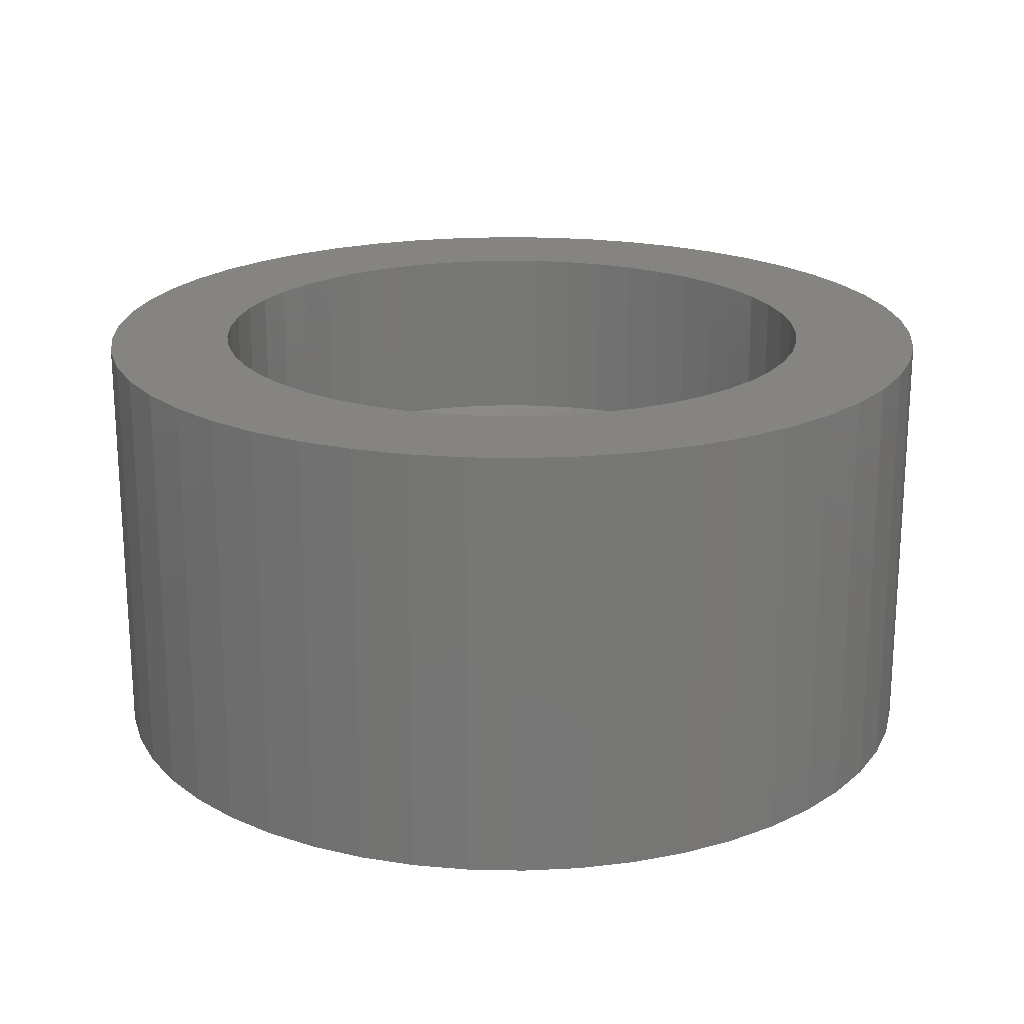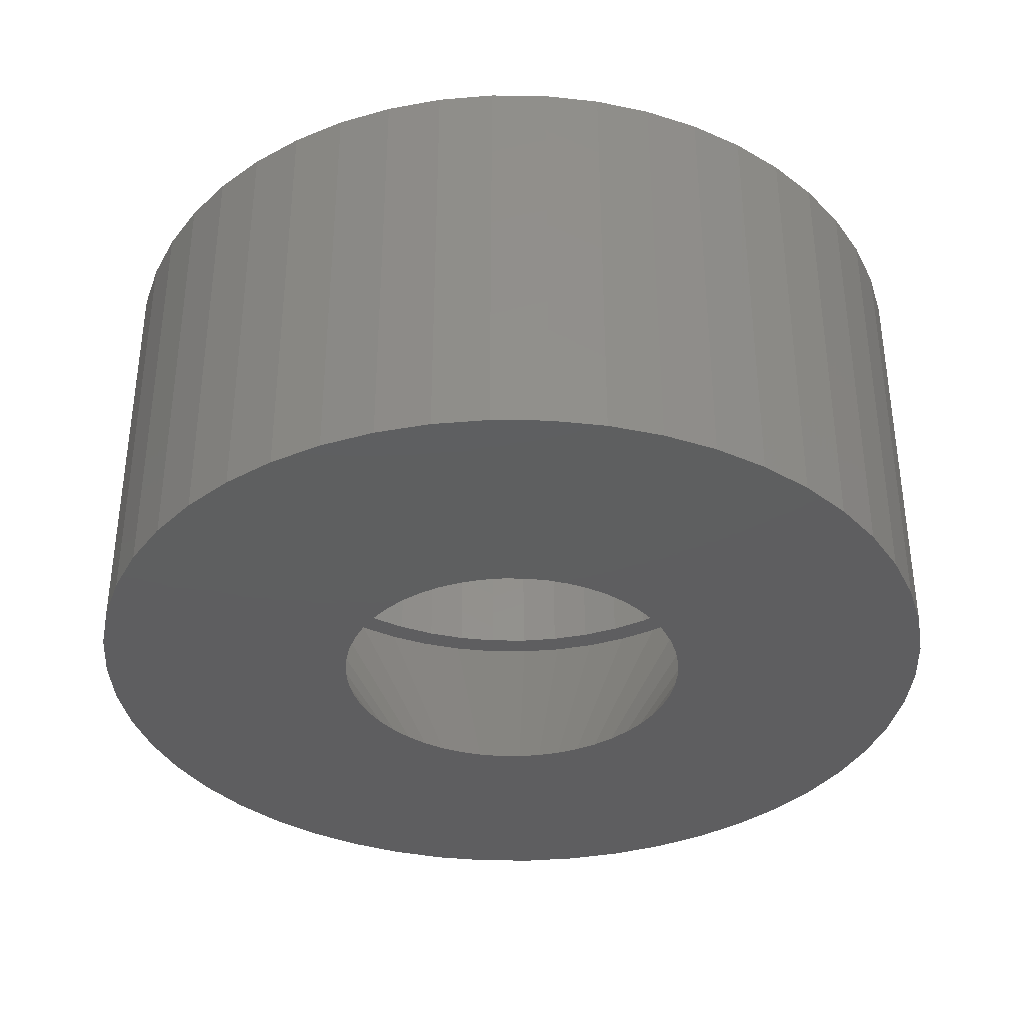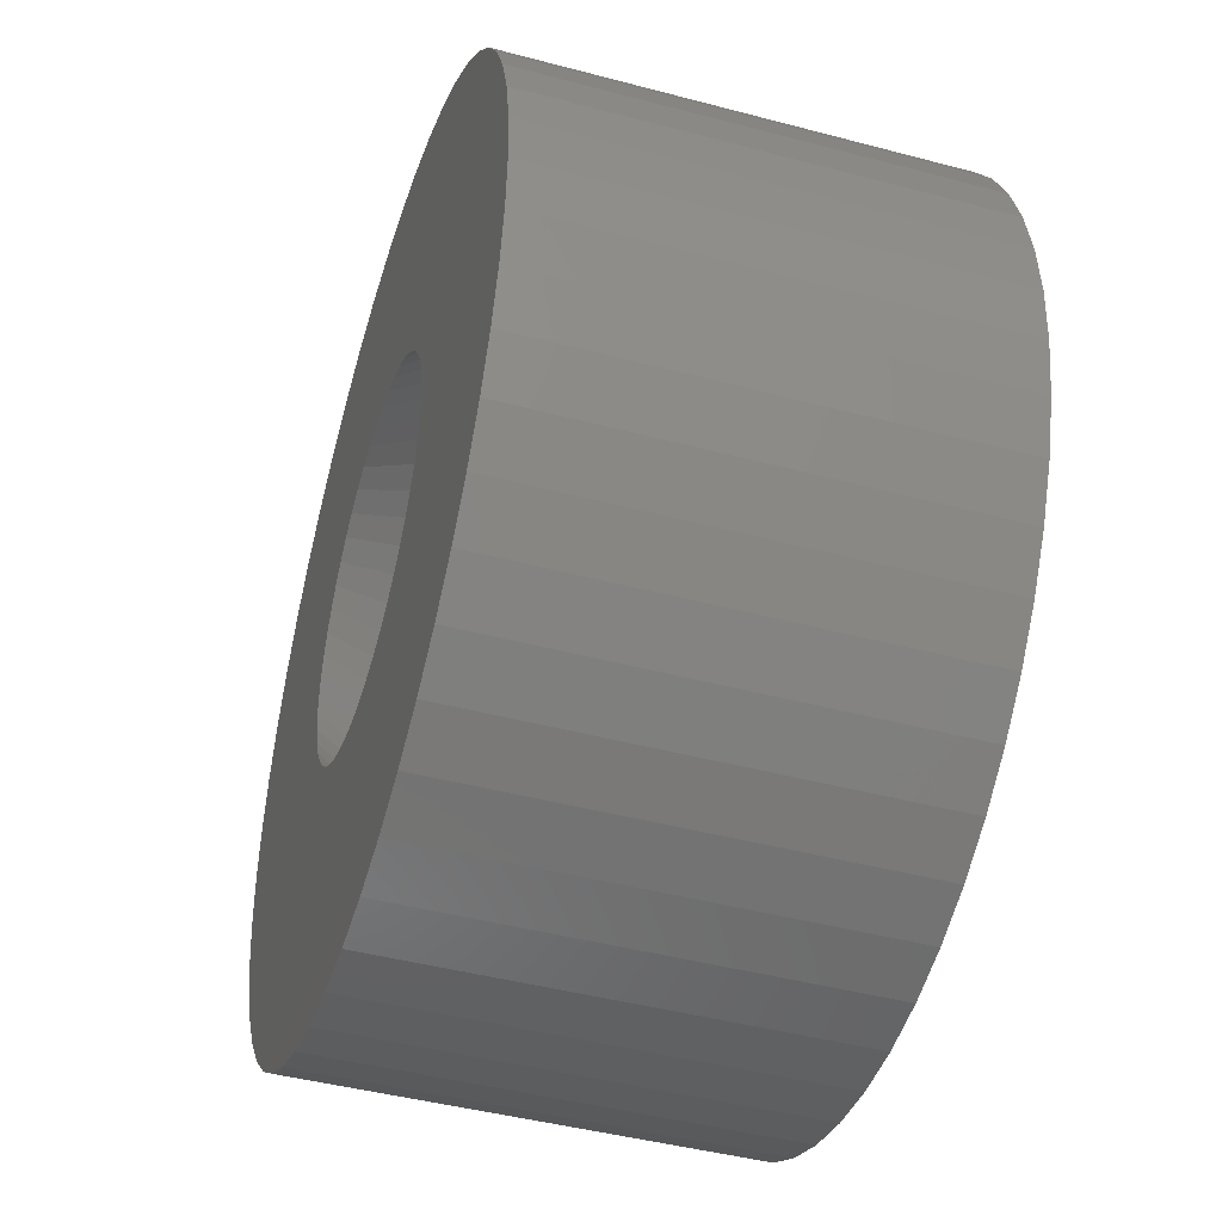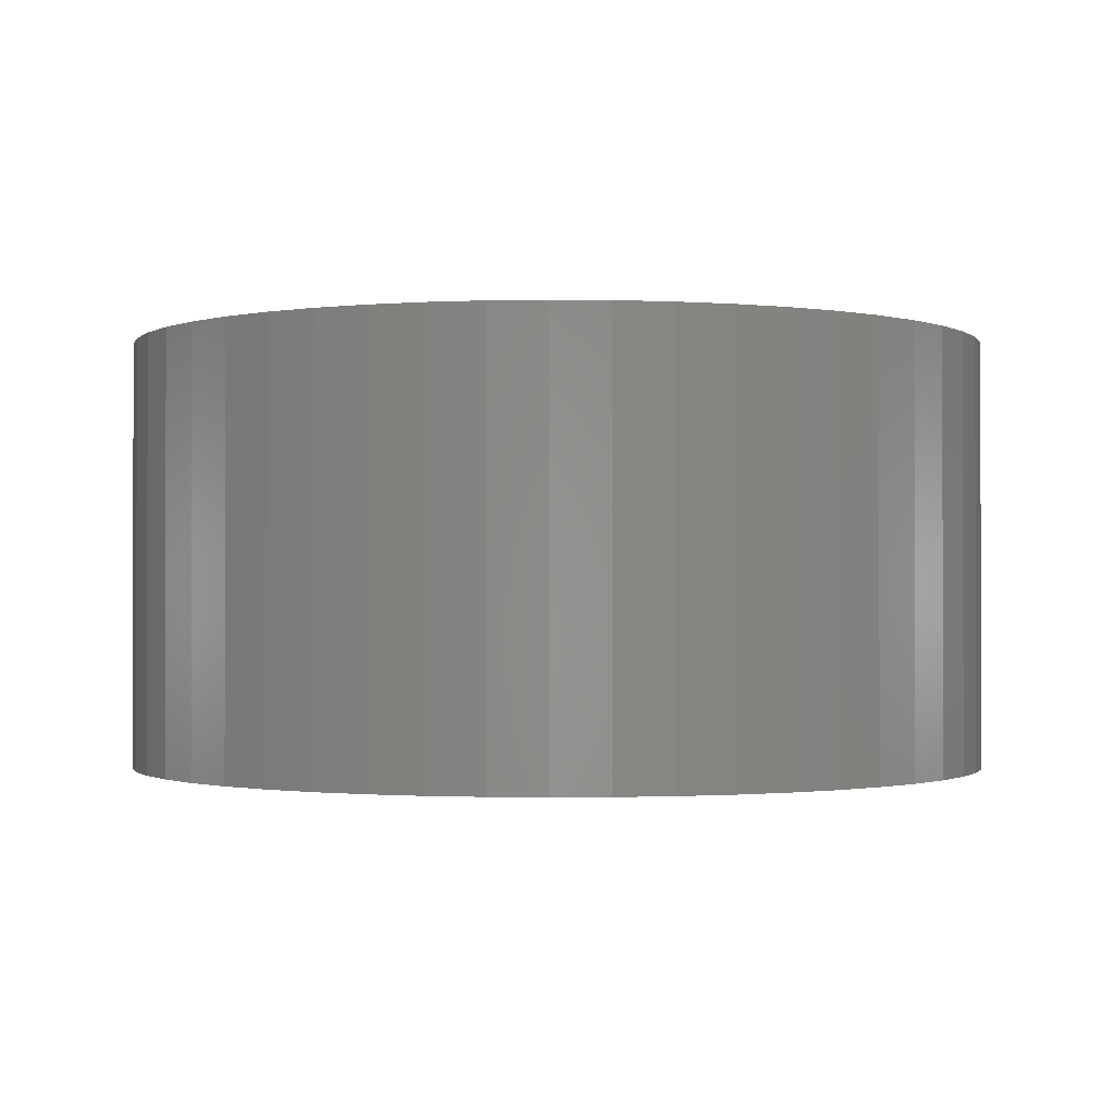
<metadata>
{"format":"stl","ext":"stl","renderer":"f3d","projection":"perspective","resolution":1024,"background":"white","views":[{"elev":20.4,"azim":81.3,"up":"+Z"},{"elev":-36.3,"azim":-159.3,"up":"+Z"},{"elev":-44.5,"azim":-107.2,"up":"+Y"},{"elev":-1.0,"azim":54.9,"up":"+Z"}]}
</metadata>
<code>
# stl→obj: 300 verts, 600 faces
v 5 0 0
v 5.4 0 0
v 5.357 -0.6768 0
v 4.961 -0.6267 0
v 5.23 -1.343 0
v 5.357 0.6768 0
v 4.843 -1.243 0
v 5.021 -1.988 0
v 4.961 0.6267 0
v 5.23 1.343 0
v 4.649 -1.841 0
v 4.732 -2.601 0
v 4.382 -2.409 0
v 4.369 -3.174 0
v 4.045 -2.939 0
v 3.936 -3.697 0
v 3.645 -3.423 0
v 3.442 -4.161 0
v 3.187 -3.853 0
v 2.893 -4.559 0
v 2.679 -4.222 0
v 2.299 -4.886 0
v 2.129 -4.524 0
v 1.669 -5.136 0
v 1.545 -4.755 0
v 1.012 -5.304 0
v 0.9369 -4.911 0
v 0.3391 -5.389 0
v 0.314 -4.99 0
v -0.314 -4.99 0
v -0.3391 -5.389 0
v -0.9369 -4.911 0
v -1.012 -5.304 0
v -1.545 -4.755 0
v -1.669 -5.136 0
v -2.129 -4.524 0
v -2.299 -4.886 0
v -2.679 -4.222 0
v -2.893 -4.559 0
v -3.187 -3.853 0
v -3.442 -4.161 0
v -3.645 -3.423 0
v -3.936 -3.697 0
v -4.045 -2.939 0
v -4.369 -3.174 0
v -4.382 -2.409 0
v -4.732 -2.601 0
v -4.649 -1.841 0
v -5.021 -1.988 0
v -4.843 -1.243 0
v -5.23 -1.343 0
v -4.961 -0.6267 0
v 4.843 1.243 0
v 5.021 1.988 0
v 4.649 1.841 0
v 4.732 2.601 0
v 4.382 2.409 0
v 4.369 3.174 0
v 4.045 2.939 0
v 3.936 3.697 0
v 3.645 3.423 0
v 3.442 4.161 0
v 3.187 3.853 0
v 2.893 4.559 0
v 2.679 4.222 0
v 2.299 4.886 0
v 2.129 4.524 0
v 1.669 5.136 0
v 1.545 4.755 0
v 1.012 5.304 0
v 0.9369 4.911 0
v 0.3391 5.389 0
v 0.314 4.99 0
v -0.314 4.99 0
v -0.3391 5.389 0
v -0.9369 4.911 0
v -1.012 5.304 0
v -1.545 4.755 0
v -1.669 5.136 0
v -2.129 4.524 0
v -2.299 4.886 0
v -2.679 4.222 0
v -2.893 4.559 0
v -3.187 3.853 0
v -3.442 4.161 0
v -3.645 3.423 0
v -3.936 3.697 0
v -4.045 2.939 0
v -4.369 3.174 0
v -4.382 2.409 0
v -4.732 2.601 0
v -4.649 1.841 0
v -5.021 1.988 0
v -4.843 1.243 0
v -5.23 1.343 0
v -4.961 0.6267 0
v -5.357 0.6768 0
v -5 0 0
v -5.357 -0.6768 0
v -5.4 0 0
v 2.096 -1.968 -3.9
v 2.875 0 -3.9
v 2.852 0.3603 -3.9
v 2.852 -0.3603 -3.9
v -2.785 -0.715 -3.9
v -2.852 -0.3603 -3.9
v 0.5387 -2.824 -3.9
v 0.1805 -2.869 -3.9
v -0.5387 2.824 -3.9
v 1.833 2.215 -3.9
v 1.54 2.427 -3.9
v 2.785 -0.715 -3.9
v -2.096 -1.968 -3.9
v -1.54 -2.427 -3.9
v -2.519 1.385 -3.9
v -2.326 1.69 -3.9
v 2.673 -1.058 -3.9
v 2.519 -1.385 -3.9
v 1.54 -2.427 -3.9
v 1.224 -2.601 -3.9
v -1.224 -2.601 -3.9
v -2.326 -1.69 -3.9
v 0.5387 2.824 -3.9
v 2.519 1.385 -3.9
v 2.326 -1.69 -3.9
v 1.833 -2.215 -3.9
v 0.8884 -2.734 -3.9
v -0.5387 -2.824 -3.9
v -1.833 -2.215 -3.9
v -2.519 -1.385 -3.9
v -2.673 -1.058 -3.9
v -1.224 2.601 -3.9
v -2.096 1.968 -3.9
v -2.852 0.3603 -3.9
v -2.785 0.715 -3.9
v -2.875 0 -3.9
v -0.1805 2.869 -3.9
v 0.1805 2.869 -3.9
v -0.8884 -2.734 -3.9
v -0.1805 -2.869 -3.9
v -1.54 2.427 -3.9
v -1.833 2.215 -3.9
v -2.673 1.058 -3.9
v 0.8884 2.734 -3.9
v 2.673 1.058 -3.9
v 2.096 1.968 -3.9
v 1.224 2.601 -3.9
v 2.785 0.715 -3.9
v 2.326 1.69 -3.9
v -0.8884 2.734 -3.9
v 4.045 2.939 3
v 4.382 2.409 3
v 2.129 4.524 3
v 1.545 4.755 3
v -1.545 4.755 3
v -2.129 4.524 3
v -4.649 1.841 3
v -4.382 2.409 3
v 4.961 -0.6267 3
v 4.843 -1.243 3
v 4.843 1.243 3
v 4.961 0.6267 3
v 3.645 3.423 3
v 3.187 3.853 3
v 0.9369 4.911 3
v 0.314 4.99 3
v 2.679 4.222 3
v -4.961 0.6267 3
v -4.843 1.243 3
v -4.045 2.939 3
v -3.645 3.423 3
v -0.9369 4.911 3
v -3.187 3.853 3
v 5 0 3
v -3.645 -3.423 3
v -3.187 -3.853 3
v -4.382 -2.409 3
v -4.649 -1.841 3
v 2.129 -4.524 3
v 2.679 -4.222 3
v -0.314 4.99 3
v -5 0 3
v 7 0 3
v 6.945 0.8773 3
v 6.78 1.741 3
v 6.945 -0.8773 3
v 6.508 2.577 3
v 4.649 1.841 3
v 6.134 3.372 3
v 6.78 -1.741 3
v 5.663 4.114 3
v 5.103 4.792 3
v 6.508 -2.577 3
v 4.649 -1.841 3
v 4.462 5.394 3
v 3.751 5.91 3
v 2.98 6.334 3
v 2.163 6.657 3
v 1.312 6.876 3
v 0.4395 6.986 3
v -0.4395 6.986 3
v -1.312 6.876 3
v -2.163 6.657 3
v -2.98 6.334 3
v -2.679 4.222 3
v -3.751 5.91 3
v -4.462 5.394 3
v -5.103 4.792 3
v -5.663 4.114 3
v -6.134 3.372 3
v -6.508 2.577 3
v 6.134 -3.372 3
v 4.382 -2.409 3
v 5.663 -4.114 3
v 4.045 -2.939 3
v 5.103 -4.792 3
v 3.645 -3.423 3
v 4.462 -5.394 3
v 3.187 -3.853 3
v 3.751 -5.91 3
v 2.98 -6.334 3
v 2.163 -6.657 3
v 1.545 -4.755 3
v 1.312 -6.876 3
v 0.9369 -4.911 3
v 0.4395 -6.986 3
v 0.314 -4.99 3
v -0.314 -4.99 3
v -0.4395 -6.986 3
v -0.9369 -4.911 3
v -1.312 -6.876 3
v -1.545 -4.755 3
v -2.163 -6.657 3
v -2.129 -4.524 3
v -2.98 -6.334 3
v -2.679 -4.222 3
v -3.751 -5.91 3
v -4.462 -5.394 3
v -5.103 -4.792 3
v -4.045 -2.939 3
v -5.663 -4.114 3
v -6.134 -3.372 3
v -6.508 -2.577 3
v -4.843 -1.243 3
v -6.78 -1.741 3
v -4.961 -0.6267 3
v -6.945 -0.8773 3
v -6.78 1.741 3
v -6.945 0.8773 3
v -7 0 3
v 5.663 4.114 -3.9
v 6.134 3.372 -3.9
v 2.98 6.334 -3.9
v 2.163 6.657 -3.9
v -2.163 6.657 -3.9
v -2.98 6.334 -3.9
v -6.508 2.577 -3.9
v -6.134 3.372 -3.9
v 7 0 -3.9
v 6.945 -0.8773 -3.9
v 5.103 4.792 -3.9
v 4.462 5.394 -3.9
v 0.4395 6.986 -3.9
v -0.4395 6.986 -3.9
v 3.751 5.91 -3.9
v -5.663 4.114 -3.9
v -5.103 4.792 -3.9
v -1.312 6.876 -3.9
v -4.462 5.394 -3.9
v 6.508 -2.577 -3.9
v 6.134 -3.372 -3.9
v -5.103 -4.792 -3.9
v -4.462 -5.394 -3.9
v -6.134 -3.372 -3.9
v -6.508 -2.577 -3.9
v 2.98 -6.334 -3.9
v 3.751 -5.91 -3.9
v 1.312 6.876 -3.9
v -7 0 -3.9
v -6.945 0.8773 -3.9
v -6.78 1.741 -3.9
v -3.751 5.91 -3.9
v 6.945 0.8773 -3.9
v 5.663 -4.114 -3.9
v 5.103 -4.792 -3.9
v -5.663 -4.114 -3.9
v 0.4395 -6.986 -3.9
v 1.312 -6.876 -3.9
v 6.508 2.577 -3.9
v 6.78 1.741 -3.9
v 6.78 -1.741 -3.9
v -0.4395 -6.986 -3.9
v -6.945 -0.8773 -3.9
v -6.78 -1.741 -3.9
v 2.163 -6.657 -3.9
v 4.462 -5.394 -3.9
v -2.163 -6.657 -3.9
v -1.312 -6.876 -3.9
v -3.751 -5.91 -3.9
v -2.98 -6.334 -3.9
f 1 2 3
f 4 3 5
f 2 1 6
f 7 5 8
f 9 6 1
f 6 9 10
f 3 4 1
f 5 7 4
f 11 8 12
f 8 11 7
f 12 13 11
f 14 13 12
f 14 15 13
f 16 15 14
f 16 17 15
f 18 17 16
f 18 19 17
f 20 19 18
f 20 21 19
f 22 21 20
f 22 23 21
f 24 23 22
f 24 25 23
f 26 25 24
f 26 27 25
f 28 27 26
f 28 29 27
f 28 30 29
f 31 30 28
f 31 32 30
f 33 32 31
f 33 34 32
f 35 34 33
f 35 36 34
f 37 36 35
f 37 38 36
f 39 38 37
f 39 40 38
f 41 40 39
f 41 42 40
f 43 42 41
f 43 44 42
f 45 44 43
f 45 46 44
f 47 46 45
f 46 47 48
f 49 48 47
f 48 49 50
f 50 51 52
f 51 50 49
f 53 10 9
f 10 53 54
f 55 54 53
f 54 55 56
f 57 56 55
f 57 58 56
f 59 58 57
f 59 60 58
f 61 60 59
f 61 62 60
f 63 62 61
f 63 64 62
f 65 64 63
f 65 66 64
f 67 66 65
f 67 68 66
f 69 68 67
f 69 70 68
f 71 70 69
f 71 72 70
f 73 72 71
f 74 72 73
f 74 75 72
f 76 75 74
f 76 77 75
f 78 77 76
f 78 79 77
f 80 79 78
f 80 81 79
f 82 81 80
f 82 83 81
f 84 83 82
f 84 85 83
f 86 85 84
f 86 87 85
f 88 87 86
f 88 89 87
f 90 89 88
f 91 90 92
f 90 91 89
f 93 92 94
f 95 94 96
f 92 93 91
f 97 96 98
f 99 52 51
f 52 99 98
f 94 95 93
f 100 98 99
f 96 97 95
f 98 100 97
f 16 14 101
f 2 6 102
f 102 6 103
f 3 102 104
f 105 106 99
f 28 107 108
f 109 75 77
f 110 62 111
f 8 5 112
f 3 2 102
f 43 113 45
f 39 114 41
f 115 116 89
f 8 112 117
f 8 117 118
f 20 119 120
f 22 20 120
f 35 121 37
f 113 122 45
f 123 70 72
f 56 58 124
f 3 104 112
f 5 3 112
f 14 12 118
f 12 8 118
f 14 118 125
f 14 125 101
f 18 16 126
f 18 126 119
f 24 22 120
f 24 127 107
f 33 128 35
f 114 129 41
f 45 130 47
f 47 130 49
f 131 105 49
f 132 81 83
f 133 87 89
f 134 135 97
f 99 136 100
f 137 72 75
f 72 137 138
f 54 56 124
f 26 24 107
f 26 107 28
f 20 18 119
f 16 101 126
f 49 105 51
f 51 105 99
f 139 121 35
f 37 121 39
f 121 114 39
f 108 31 28
f 31 108 140
f 129 113 43
f 41 129 43
f 122 130 45
f 109 77 79
f 141 132 83
f 142 85 87
f 133 142 87
f 135 95 97
f 135 93 95
f 143 115 93
f 144 68 123
f 123 72 138
f 137 75 109
f 145 54 124
f 58 60 146
f 24 120 127
f 130 131 49
f 128 139 35
f 31 128 33
f 31 140 128
f 141 83 85
f 132 79 81
f 142 141 85
f 115 91 93
f 115 89 91
f 136 97 100
f 136 134 97
f 111 64 147
f 66 68 147
f 68 70 123
f 6 10 148
f 103 6 148
f 146 60 110
f 60 62 110
f 149 58 146
f 124 58 149
f 132 150 79
f 150 109 79
f 116 133 89
f 135 143 93
f 106 136 99
f 64 66 147
f 62 64 111
f 148 54 145
f 10 54 148
f 147 68 144
f 57 151 59
f 151 57 152
f 69 153 154
f 153 69 67
f 80 155 156
f 155 80 78
f 157 90 158
f 90 157 92
f 7 159 4
f 159 7 160
f 9 161 53
f 161 9 162
f 63 163 164
f 163 63 61
f 73 165 166
f 165 73 71
f 67 167 153
f 167 67 65
f 168 94 169
f 94 168 96
f 170 86 171
f 86 170 88
f 78 172 155
f 172 78 76
f 86 173 171
f 173 86 84
f 1 162 9
f 162 1 174
f 40 175 176
f 175 40 42
f 177 48 178
f 48 177 46
f 21 179 180
f 179 21 23
f 59 163 61
f 163 59 151
f 74 166 181
f 166 74 73
f 71 154 165
f 154 71 69
f 65 164 167
f 164 65 63
f 182 96 168
f 96 182 98
f 174 183 184
f 162 184 185
f 183 174 186
f 161 185 187
f 159 186 174
f 188 187 189
f 186 159 190
f 152 189 191
f 160 190 159
f 151 191 192
f 190 160 193
f 194 193 160
f 184 162 174
f 185 161 162
f 187 188 161
f 163 192 195
f 189 152 188
f 191 151 152
f 164 195 196
f 192 163 151
f 195 164 163
f 167 196 197
f 196 167 164
f 153 197 198
f 197 153 167
f 198 154 153
f 199 154 198
f 199 165 154
f 200 165 199
f 200 166 165
f 200 181 166
f 201 181 200
f 201 172 181
f 202 172 201
f 202 155 172
f 203 155 202
f 155 203 156
f 204 156 203
f 156 204 205
f 206 205 204
f 205 206 173
f 207 173 206
f 173 207 171
f 208 171 207
f 171 208 170
f 209 170 208
f 170 209 158
f 210 158 209
f 211 157 210
f 158 210 157
f 193 194 212
f 213 212 194
f 212 213 214
f 215 214 213
f 214 215 216
f 217 216 215
f 216 217 218
f 219 218 217
f 218 219 220
f 180 220 219
f 220 180 221
f 179 221 180
f 221 179 222
f 223 222 179
f 223 224 222
f 225 224 223
f 225 226 224
f 227 226 225
f 228 226 227
f 228 229 226
f 230 229 228
f 230 231 229
f 232 231 230
f 233 232 234
f 232 233 231
f 235 234 236
f 234 235 233
f 237 236 176
f 238 176 175
f 236 237 235
f 239 175 240
f 241 240 177
f 176 238 237
f 242 177 178
f 243 178 244
f 245 244 246
f 175 239 238
f 247 246 182
f 157 211 169
f 248 169 211
f 240 241 239
f 169 248 168
f 177 242 241
f 249 168 248
f 178 243 242
f 168 249 182
f 244 245 243
f 250 182 249
f 246 247 245
f 182 250 247
f 169 92 157
f 92 169 94
f 158 88 170
f 88 158 90
f 76 181 172
f 181 76 74
f 84 205 173
f 205 84 82
f 82 156 205
f 156 82 80
f 17 215 15
f 215 17 217
f 29 228 227
f 228 29 30
f 178 50 244
f 50 178 48
f 175 44 240
f 44 175 42
f 27 227 225
f 227 27 29
f 55 152 57
f 152 55 188
f 53 188 55
f 188 53 161
f 4 174 1
f 174 4 159
f 13 194 11
f 194 13 213
f 11 160 7
f 160 11 194
f 34 234 232
f 234 34 36
f 32 232 230
f 232 32 34
f 246 98 182
f 98 246 52
f 23 223 179
f 223 23 25
f 25 225 223
f 225 25 27
f 17 219 217
f 219 17 19
f 15 213 13
f 213 15 215
f 30 230 228
f 230 30 32
f 36 236 234
f 236 36 38
f 244 52 246
f 52 244 50
f 240 46 177
f 46 240 44
f 19 180 219
f 180 19 21
f 38 176 236
f 176 38 40
f 189 251 191
f 251 189 252
f 253 198 197
f 198 253 254
f 255 204 203
f 204 255 256
f 257 210 258
f 210 257 211
f 186 259 183
f 259 186 260
f 261 195 192
f 195 261 262
f 263 201 200
f 201 263 264
f 265 197 196
f 197 265 253
f 266 208 267
f 208 266 209
f 268 203 202
f 203 268 255
f 269 208 207
f 208 269 267
f 212 270 193
f 270 212 271
f 272 238 239
f 238 272 273
f 274 243 275
f 243 274 242
f 276 220 221
f 220 276 277
f 191 261 192
f 261 191 251
f 254 199 198
f 199 254 278
f 278 200 199
f 200 278 263
f 262 196 195
f 196 262 265
f 279 249 280
f 249 279 250
f 281 211 257
f 211 281 248
f 258 209 266
f 209 258 210
f 264 202 201
f 202 264 268
f 282 207 206
f 207 282 269
f 256 206 204
f 206 256 282
f 183 283 184
f 283 183 259
f 216 284 214
f 284 216 285
f 286 242 274
f 242 286 241
f 287 224 226
f 224 287 288
f 187 252 189
f 252 187 289
f 185 289 187
f 289 185 290
f 184 290 185
f 290 184 283
f 280 248 281
f 248 280 249
f 190 260 186
f 260 190 291
f 214 271 212
f 271 214 284
f 292 226 229
f 226 292 287
f 293 250 279
f 250 293 247
f 275 245 294
f 245 275 243
f 272 241 286
f 241 272 239
f 295 221 222
f 221 295 276
f 288 222 224
f 222 288 295
f 296 216 218
f 216 296 285
f 193 291 190
f 291 193 270
f 297 231 233
f 231 297 298
f 299 235 237
f 235 299 300
f 102 259 260
f 104 260 291
f 259 102 283
f 112 291 270
f 103 283 102
f 117 270 271
f 283 103 290
f 118 271 284
f 148 290 103
f 125 284 285
f 290 148 289
f 101 285 296
f 145 289 148
f 126 296 277
f 289 145 252
f 119 277 276
f 124 252 145
f 252 124 251
f 260 104 102
f 291 112 104
f 270 117 112
f 271 118 117
f 284 125 118
f 120 276 295
f 285 101 125
f 296 126 101
f 277 119 126
f 127 295 288
f 276 120 119
f 295 127 120
f 288 107 127
f 287 107 288
f 287 108 107
f 287 140 108
f 292 140 287
f 292 128 140
f 298 128 292
f 128 298 139
f 297 139 298
f 139 297 121
f 300 121 297
f 121 300 114
f 299 114 300
f 114 299 129
f 273 129 299
f 129 273 113
f 272 113 273
f 113 272 122
f 122 286 130
f 286 122 272
f 149 251 124
f 251 149 261
f 146 261 149
f 261 146 262
f 110 262 146
f 262 110 265
f 111 265 110
f 265 111 253
f 147 253 111
f 253 147 254
f 144 254 147
f 254 144 278
f 123 278 144
f 123 263 278
f 138 263 123
f 137 263 138
f 137 264 263
f 109 264 137
f 268 109 150
f 255 150 132
f 109 268 264
f 256 132 141
f 282 141 142
f 269 142 133
f 150 255 268
f 267 133 116
f 266 116 115
f 258 115 143
f 257 143 135
f 281 135 134
f 132 256 255
f 280 134 136
f 274 130 286
f 130 274 131
f 141 282 256
f 275 131 274
f 142 269 282
f 131 275 105
f 133 267 269
f 294 105 275
f 116 266 267
f 105 294 106
f 115 258 266
f 293 106 294
f 143 257 258
f 106 293 136
f 135 281 257
f 279 136 293
f 134 280 281
f 136 279 280
f 294 247 293
f 247 294 245
f 277 218 220
f 218 277 296
f 298 229 231
f 229 298 292
f 273 237 238
f 237 273 299
f 300 233 235
f 233 300 297

</code>
